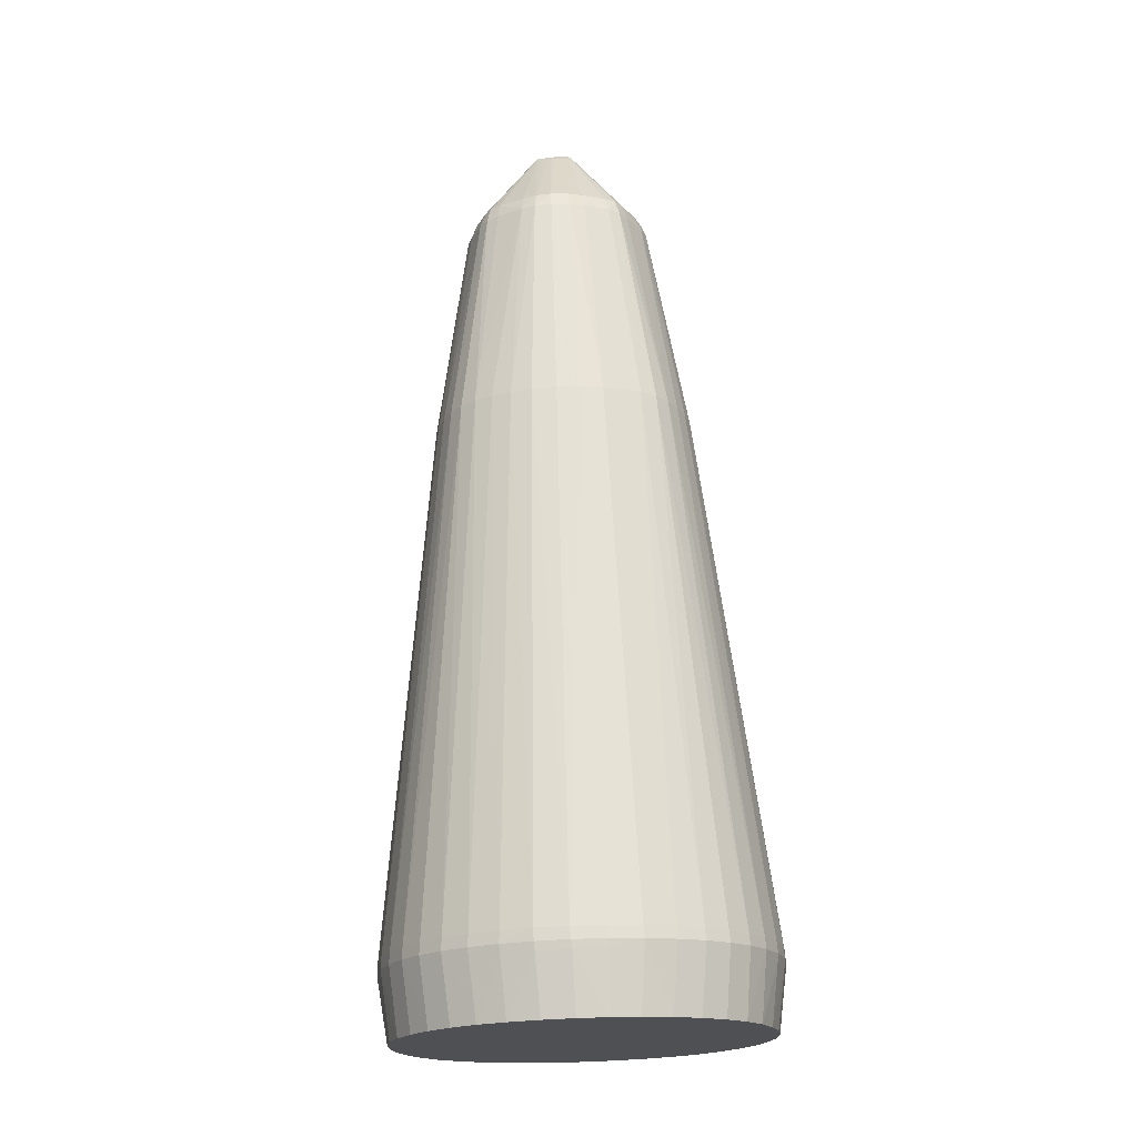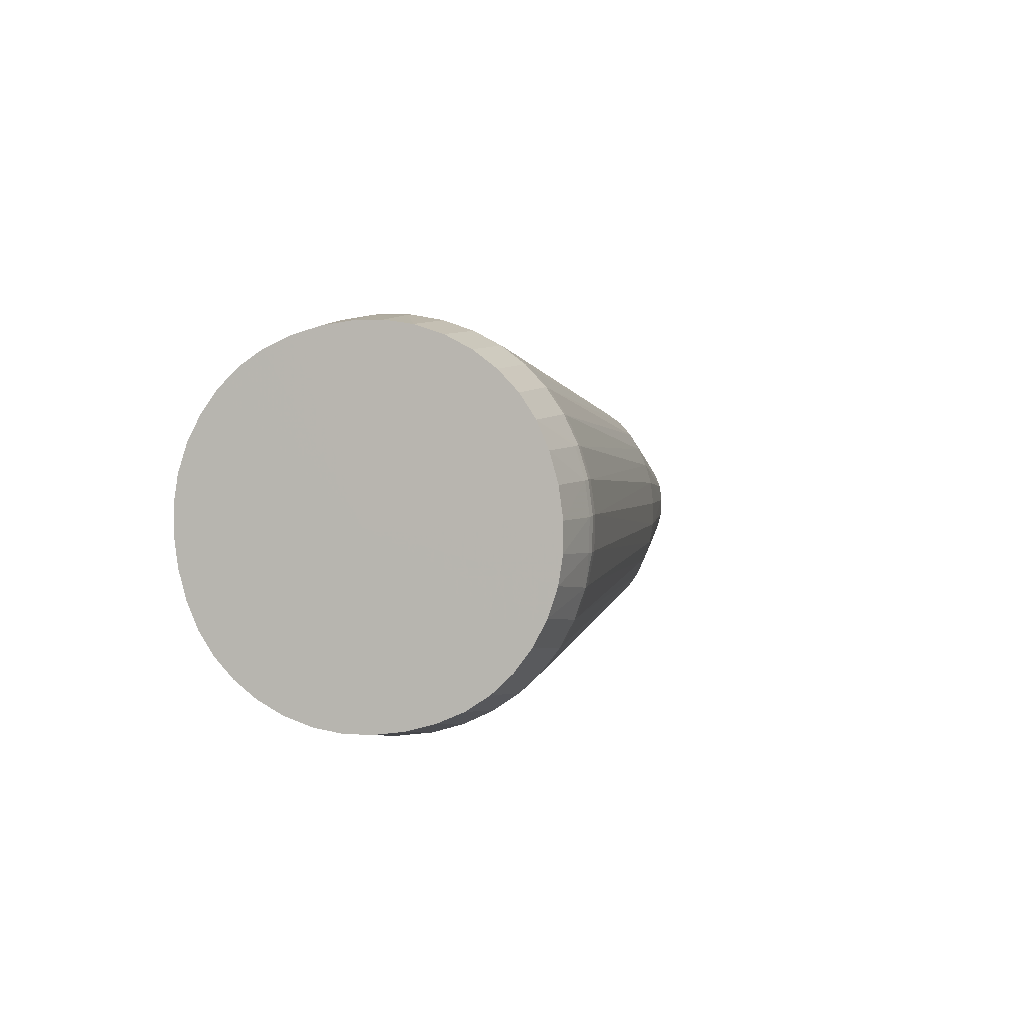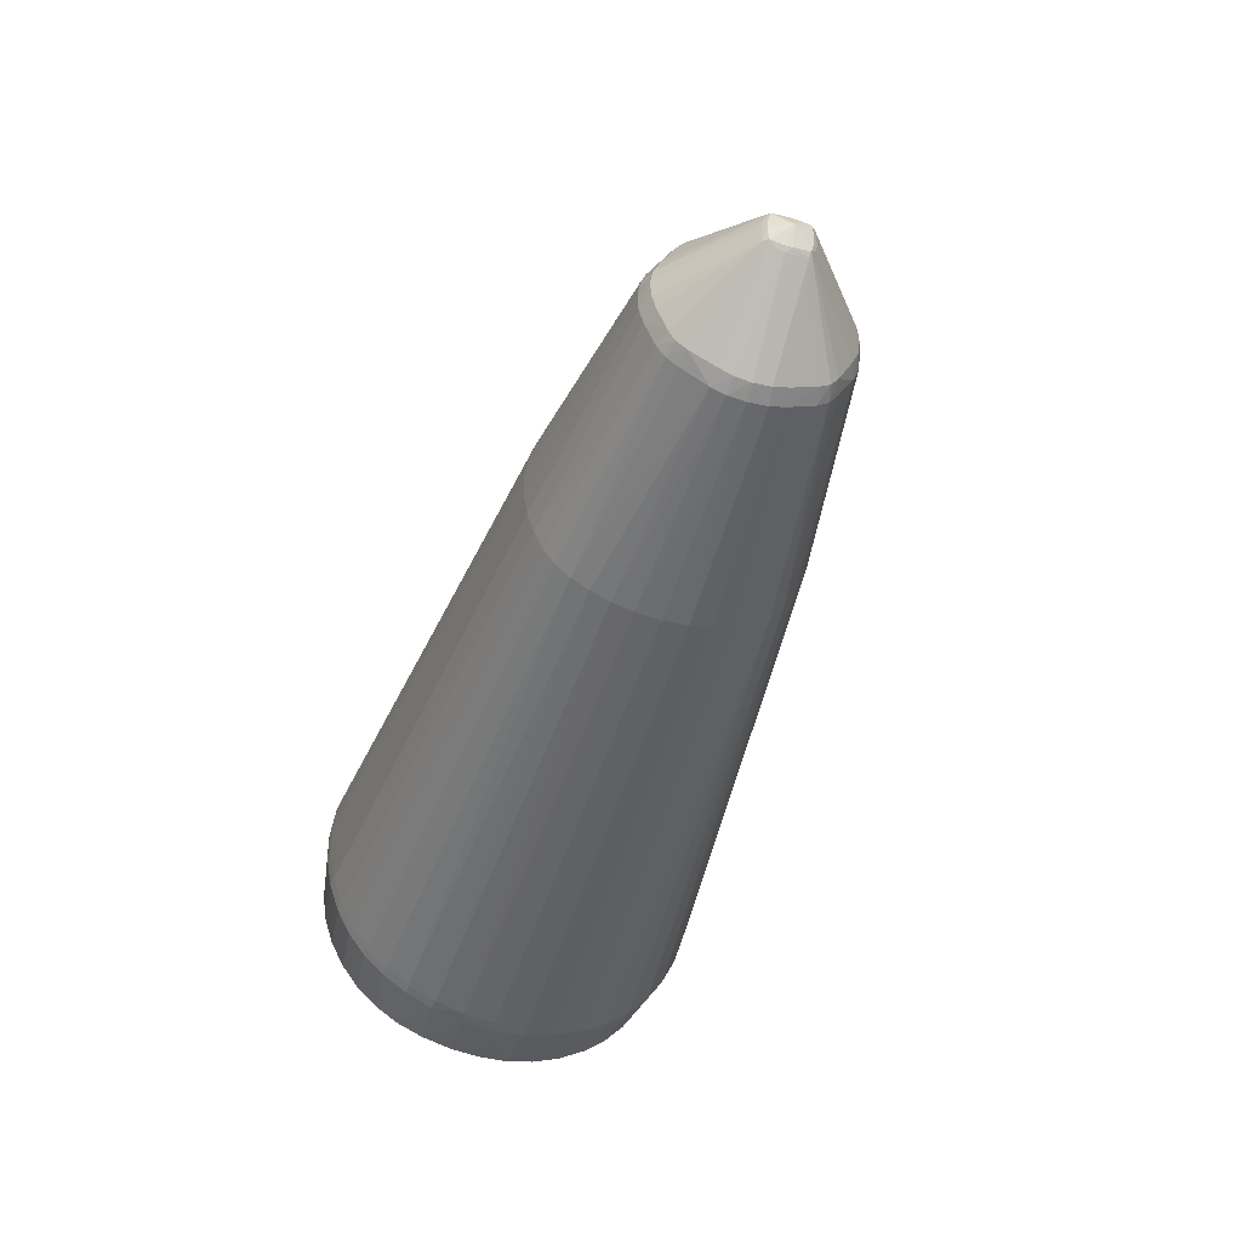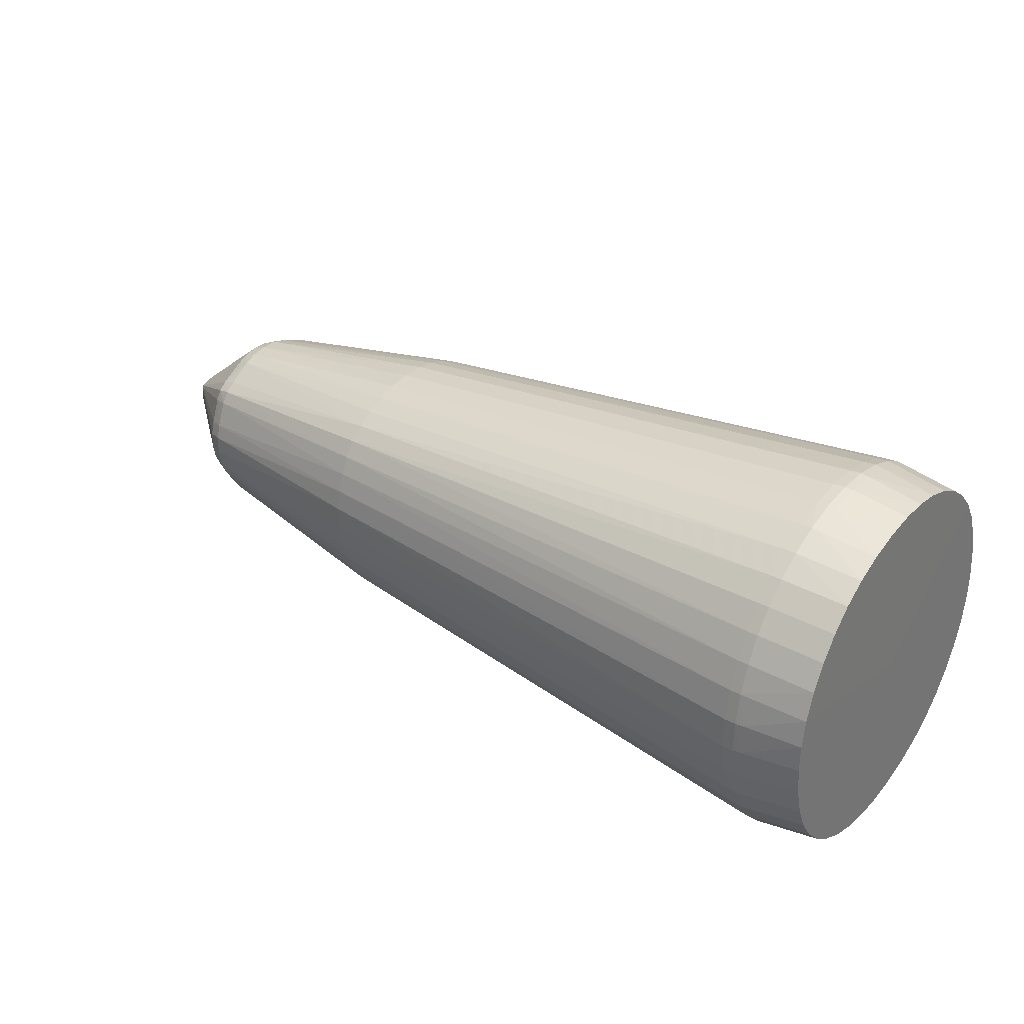
<metadata>
{"format":"obj","ext":"obj","renderer":"f3d","projection":"perspective","resolution":1024,"background":"white","views":[{"elev":70.9,"azim":-91.8,"up":"+Y"},{"elev":1.8,"azim":-73.7,"up":"+Z"},{"elev":-43.7,"azim":73.2,"up":"+Z"},{"elev":33.4,"azim":-143.4,"up":"+Z"}]}
</metadata>
<code>
v 0.4689 -0.0174 0.01956
v 0.4689 0.006626 0.01977
v 0.4689 0.01982 0.01668
v 0.4689 0.02004 -0.007347
v 0.4689 0.01694 -0.02055
v 0.4689 -0.007082 -0.02076
v 0.4689 -0.02028 -0.01767
v 0.4689 -0.02049 0.006357
v 0.3639 -0.06874 0.07687
v 0.3639 -0.01341 0.1003
v 0.3639 0.02426 0.09875
v 0.3639 0.07713 0.06805
v 0.3639 0.1006 0.01272
v 0.3639 0.099 -0.02495
v 0.3639 0.06831 -0.07782
v 0.3639 0.01298 -0.1013
v 0.3639 -0.02469 -0.09969
v 0.3639 -0.07756 -0.069
v 0.3639 -0.101 -0.01367
v 0.3639 -0.09944 0.02401
v 0.1294 -0.06172 0.128
v 0.1294 -0.09732 0.1079
v 0.1294 -0.01856 0.1389
v 0.1294 0.03312 0.1361
v 0.1294 0.07487 0.1206
v 0.1294 0.1081 0.0967
v 0.1294 0.1283 0.06111
v 0.1294 0.1392 0.01794
v 0.1294 0.1364 -0.03374
v 0.1294 0.1209 -0.07549
v 0.1294 0.09694 -0.1087
v 0.1294 0.06134 -0.1289
v 0.1294 0.01818 -0.1398
v 0.1293 -0.03351 -0.137
v 0.1293 -0.07526 -0.1215
v 0.1293 -0.1085 -0.09756
v 0.1294 -0.1287 -0.06196
v 0.1294 -0.1395 -0.01879
v 0.1294 -0.1367 0.03289
v 0.1294 -0.1213 0.07464
v -0.4394 -0.08692 0.1862
v -0.4395 -0.1382 0.1536
v -0.4394 -0.02278 0.2033
v -0.4394 0.0453 0.1996
v -0.4394 0.1063 0.1757
v -0.4394 0.1538 0.1378
v -0.4394 0.1864 0.08648
v -0.4395 0.2035 0.02233
v -0.4395 0.1998 -0.04575
v -0.4395 0.1759 -0.1067
v -0.4395 0.138 -0.1542
v -0.4395 0.08666 -0.1869
v -0.4395 0.02251 -0.2039
v -0.4395 -0.04556 -0.2002
v -0.4395 -0.1066 -0.1764
v -0.4395 -0.1541 -0.1384
v -0.4395 -0.1867 -0.0871
v -0.4395 -0.2037 -0.02296
v -0.4395 -0.2 0.04512
v -0.4395 -0.1762 0.1061
v -0.4606 -0.02378 0.2031
v -0.4606 0.04451 0.1994
v -0.4606 0.2033 0.02334
v -0.4606 0.1996 -0.04495
v -0.4606 0.02352 -0.2037
v -0.4606 -0.04477 -0.2
v -0.4606 -0.2036 -0.02395
v -0.4606 -0.1999 0.04434
v -0.5219 0.1006 0.169
v -0.522 0.1692 -0.101
v -0.522 -0.1008 -0.1696
v -0.522 -0.1694 0.1004
v -0.5221 1.133e-05 5.488e-05
v 0.4779 -0.0002705 -0.0005377
v 0.469 -0.00261 0.02013
v 0.4691 0.02055 8.177e-05
v 0.4691 0.0003485 -0.02127
v 0.4691 -0.021 -0.001072
v 0.465 -0.01671 0.02349
v 0.465 -0.001987 0.02401
v 0.465 0.0047 0.02403
v 0.4649 0.01152 0.02265
v 0.465 0.02376 0.01598
v 0.465 0.02462 -0.0001106
v 0.465 0.02429 -0.005419
v 0.465 0.02306 -0.01154
v 0.465 0.01625 -0.02448
v 0.465 0.001532 -0.025
v 0.465 -0.005155 -0.02502
v 0.4648 -0.01197 -0.02364
v 0.465 -0.02422 -0.01697
v 0.465 -0.02473 -0.002257
v 0.465 -0.02475 0.004431
v 0.4648 -0.02337 0.01125
v 0.3801 -0.05354 0.07942
v 0.3639 -0.05679 0.08495
v 0.3801 -0.0645 0.07303
v 0.3801 -0.02733 0.08958
v 0.3639 -0.02964 0.09583
v 0.3801 -0.01101 0.09401
v 0.3801 0.006802 0.0948
v 0.3639 0.006193 0.1011
v 0.3801 0.02252 0.09214
v 0.3801 0.03637 0.08602
v 0.3639 0.03856 0.09303
v 0.3801 0.06318 0.07142
v 0.3639 0.06523 0.07659
v 0.3801 0.07329 0.06381
v 0.3801 0.07968 0.05285
v 0.3639 0.08521 0.0561
v 0.3801 0.08984 0.02664
v 0.3639 0.09609 0.02895
v 0.3801 0.09427 0.01031
v 0.3801 0.09505 -0.007498
v 0.3639 0.1013 -0.006887
v 0.3801 0.0924 -0.02321
v 0.3801 0.08628 -0.03706
v 0.3639 0.09329 -0.03925
v 0.3801 0.07168 -0.06388
v 0.3639 0.07684 -0.06592
v 0.3801 0.06406 -0.07399
v 0.3801 0.05311 -0.08037
v 0.3639 0.05635 -0.08589
v 0.3801 0.0269 -0.09054
v 0.3639 0.02921 -0.09678
v 0.3801 0.01057 -0.09496
v 0.3801 -0.007239 -0.09575
v 0.3639 -0.006626 -0.102
v 0.3801 -0.02295 -0.09309
v 0.3801 -0.0368 -0.08698
v 0.3639 -0.039 -0.09398
v 0.3801 -0.06362 -0.07238
v 0.3639 -0.06567 -0.07753
v 0.3801 -0.07373 -0.06476
v 0.3801 -0.08011 -0.0538
v 0.3639 -0.08564 -0.05705
v 0.3801 -0.09028 -0.02759
v 0.3639 -0.09652 -0.02989
v 0.3801 -0.0947 -0.01126
v 0.3801 -0.09549 0.006544
v 0.3639 -0.1017 0.00594
v 0.3801 -0.09283 0.02226
v 0.3801 -0.08672 0.03611
v 0.3639 -0.09372 0.03831
v 0.3801 -0.07211 0.06292
v 0.3639 -0.07727 0.06497
v 0.1294 -0.08076 0.1194
v 0.1294 -0.041 0.1349
v 0.1294 0.007391 0.1393
v 0.1294 0.05496 0.1297
v 0.1294 0.09291 0.1099
v 0.1294 0.1196 0.08014
v 0.1294 0.1351 0.04038
v 0.1294 0.1395 -0.008011
v 0.1294 0.1299 -0.05558
v 0.1294 0.1102 -0.09353
v 0.1294 0.08038 -0.1202
v 0.1294 0.04061 -0.1357
v 0.1293 -0.007776 -0.1401
v 0.1293 -0.05534 -0.1305
v 0.1293 -0.09329 -0.1108
v 0.1293 -0.12 -0.08099
v 0.1294 -0.1355 -0.04123
v 0.1294 -0.1399 0.007159
v 0.1294 -0.1303 0.05472
v 0.1294 -0.1105 0.09267
v -0.4395 -0.1143 0.1718
v -0.4394 -0.05607 0.197
v -0.4394 0.01187 0.2041
v -0.4394 0.07679 0.1898
v -0.4394 0.1319 0.1584
v -0.4394 0.172 0.1138
v -0.4394 0.1972 0.05563
v -0.4395 0.2043 -0.01232
v -0.4395 0.19 -0.07724
v -0.4395 0.1586 -0.1324
v -0.4395 0.114 -0.1724
v -0.4395 0.05581 -0.1976
v -0.4395 -0.01214 -0.2047
v -0.4395 -0.07706 -0.1905
v -0.4395 -0.1322 -0.159
v -0.4395 -0.1722 -0.1144
v -0.4395 -0.1975 -0.05626
v -0.4395 -0.2045 0.0117
v -0.4395 -0.1903 0.07661
v -0.4395 -0.1589 0.1317
v -0.4519 -0.115 0.1726
v -0.4519 -0.139 0.1545
v -0.4519 -0.08769 0.1871
v -0.4519 -0.05695 0.1979
v -0.4519 -0.02369 0.2041
v -0.4519 0.01105 0.2049
v -0.4606 0.0101 0.204
v -0.4519 0.04538 0.2004
v -0.4519 0.07767 0.1906
v -0.4606 0.07677 0.1897
v -0.4519 0.1071 0.1765
v -0.4519 0.1328 0.1592
v -0.4519 0.1546 0.1385
v -0.4519 0.1728 0.1146
v -0.4519 0.1873 0.08725
v -0.4519 0.198 0.05651
v -0.4519 0.2043 0.02324
v -0.4519 0.2051 -0.01149
v -0.4606 0.2041 -0.01054
v -0.4519 0.2005 -0.04582
v -0.4519 0.1908 -0.07811
v -0.4606 0.1898 -0.07721
v -0.4519 0.1767 -0.1076
v -0.4519 0.1593 -0.1332
v -0.4519 0.1387 -0.1551
v -0.452 0.1147 -0.1733
v -0.452 0.08742 -0.1877
v -0.452 0.05669 -0.1985
v -0.452 0.02342 -0.2047
v -0.452 -0.01131 -0.2055
v -0.4606 -0.01036 -0.2046
v -0.452 -0.04564 -0.201
v -0.452 -0.07793 -0.1912
v -0.4607 -0.07703 -0.1903
v -0.452 -0.1074 -0.1771
v -0.452 -0.133 -0.1598
v -0.452 -0.1549 -0.1391
v -0.452 -0.1731 -0.1152
v -0.452 -0.1875 -0.08787
v -0.452 -0.1983 -0.05713
v -0.452 -0.2045 -0.02386
v -0.4519 -0.2053 0.01087
v -0.4606 -0.2044 0.009926
v -0.4519 -0.2008 0.0452
v -0.4519 -0.191 0.07749
v -0.4606 -0.1901 0.07659
v -0.4519 -0.177 0.1069
v -0.4519 -0.1596 0.1326
v -0.5219 0.1255 0.1526
v -0.522 0.1528 -0.1259
v -0.522 -0.1257 -0.1532
v -0.522 -0.153 0.1253
v -0.522 -0.1082 0.1654
v -0.522 -0.1323 0.1472
v -0.522 -0.08084 0.1798
v -0.5219 -0.05105 0.1897
v -0.5219 -0.02145 0.1943
v -0.5219 0.008698 0.1945
v -0.5219 0.04115 0.1901
v -0.5219 0.07256 0.1812
v -0.5219 0.1474 0.1319
v -0.5219 0.1655 0.1078
v -0.5219 0.18 0.08042
v -0.522 0.1899 0.05063
v -0.522 0.1945 0.02103
v -0.522 0.1947 -0.009115
v -0.522 0.1902 -0.04156
v -0.522 0.1814 -0.07298
v -0.522 0.1321 -0.1478
v -0.522 0.108 -0.166
v -0.522 0.08059 -0.1804
v -0.522 0.0508 -0.1903
v -0.522 0.0212 -0.1949
v -0.522 -0.008944 -0.1951
v -0.522 -0.04139 -0.1906
v -0.522 -0.07281 -0.1818
v -0.522 -0.1476 -0.1325
v -0.522 -0.1658 -0.1084
v -0.522 -0.1802 -0.08101
v -0.522 -0.1901 -0.05122
v -0.522 -0.1948 -0.02162
v -0.522 -0.1949 0.008524
v -0.522 -0.1905 0.04097
v -0.522 -0.1817 0.07239
f 73 267 268
f 73 262 71
f 73 260 261
f 261 262 73
f 229 268 267
f 13 153 112
f 186 166 22
f 40 185 165
f 237 263 73
f 73 71 237
f 220 71 262
f 220 219 71
f 73 250 251
f 251 252 73
f 249 250 73
f 235 69 197
f 235 247 73
f 73 69 235
f 246 69 73
f 72 238 73
f 31 177 51
f 31 15 157
f 157 177 31
f 178 158 53
f 259 260 73
f 268 229 68
f 189 167 41
f 188 238 234
f 27 112 153
f 27 47 152
f 110 27 152
f 112 27 110
f 96 95 99
f 131 132 133
f 139 140 19
f 165 39 20
f 166 186 60
f 60 40 166
f 185 40 60
f 97 95 96
f 79 95 97
f 129 17 127
f 129 131 17
f 119 121 15
f 71 219 221
f 221 237 71
f 222 237 221
f 221 219 55
f 226 265 225
f 132 7 134
f 37 162 136
f 161 131 133
f 35 131 161
f 55 35 161
f 19 38 163
f 163 38 58
f 252 251 205
f 205 203 204
f 70 236 73
f 73 254 70
f 70 209 236
f 73 247 248
f 248 249 73
f 201 249 248
f 26 46 171
f 26 152 172
f 172 46 26
f 152 47 172
f 172 47 201
f 250 249 202
f 202 249 201
f 201 47 202
f 63 251 250
f 250 202 63
f 63 202 203
f 63 205 251
f 203 205 63
f 192 62 193
f 193 62 244
f 194 62 192
f 192 169 194
f 194 169 44
f 26 171 151
f 24 150 44
f 44 169 24
f 244 62 245
f 62 246 245
f 73 244 245
f 245 246 73
f 255 236 211
f 73 236 255
f 211 51 212
f 212 51 177
f 212 255 211
f 177 157 52
f 127 17 128
f 128 16 127
f 125 16 158
f 125 124 16
f 178 53 214
f 214 52 178
f 34 128 17
f 260 259 217
f 118 155 14
f 156 15 31
f 268 68 269
f 73 268 269
f 148 99 10
f 234 186 42
f 42 188 234
f 42 186 22
f 22 167 42
f 191 169 192
f 43 169 191
f 192 193 191
f 191 193 61
f 13 112 111
f 101 100 79
f 81 103 101
f 102 10 101
f 10 100 101
f 98 95 79
f 79 100 98
f 98 99 95
f 10 99 98
f 98 100 10
f 19 140 141
f 140 20 141
f 164 38 141
f 141 38 19
f 141 39 164
f 141 20 39
f 166 40 144
f 144 146 166
f 144 40 165
f 165 20 144
f 185 60 231
f 9 97 96
f 22 166 9
f 166 146 9
f 127 87 88
f 88 87 77
f 77 87 5
f 74 77 5
f 5 4 74
f 5 87 121
f 121 119 5
f 130 7 132
f 129 7 130
f 132 131 130
f 131 129 130
f 28 153 13
f 13 114 115
f 115 114 14
f 115 28 13
f 154 28 115
f 174 28 154
f 204 203 174
f 29 174 154
f 14 155 29
f 29 115 14
f 154 115 29
f 73 263 264
f 264 265 73
f 263 224 264
f 225 265 264
f 264 224 225
f 265 226 266
f 266 267 73
f 73 265 266
f 227 226 58
f 228 229 227
f 57 226 225
f 57 162 37
f 91 134 7
f 140 139 91
f 37 136 138
f 138 163 37
f 19 163 138
f 18 162 36
f 18 136 162
f 18 161 133
f 36 161 18
f 134 136 18
f 133 132 18
f 132 134 18
f 181 161 36
f 36 56 181
f 181 56 222
f 55 161 181
f 181 221 55
f 222 221 181
f 58 226 183
f 183 163 58
f 37 163 183
f 183 57 37
f 226 57 183
f 73 252 253
f 253 254 73
f 247 235 199
f 203 202 48
f 153 28 48
f 48 174 203
f 28 174 48
f 44 150 170
f 195 194 44
f 44 170 195
f 197 69 195
f 25 170 150
f 12 106 108
f 26 151 12
f 108 110 12
f 12 152 26
f 12 110 152
f 149 24 169
f 102 24 149
f 11 24 102
f 150 24 11
f 102 101 11
f 11 101 103
f 73 238 240
f 240 239 73
f 238 188 240
f 187 42 167
f 188 42 187
f 187 167 189
f 189 239 187
f 187 240 188
f 239 240 187
f 127 16 126
f 16 124 126
f 126 87 127
f 126 124 87
f 121 87 122
f 87 124 122
f 124 125 122
f 32 125 158
f 32 52 157
f 32 158 178
f 178 52 32
f 215 214 53
f 216 217 215
f 158 16 33
f 33 53 158
f 16 128 33
f 160 34 17
f 17 131 160
f 160 131 35
f 34 160 54
f 120 119 15
f 120 118 119
f 15 156 120
f 120 156 118
f 14 114 116
f 116 118 14
f 254 253 64
f 252 205 64
f 64 253 252
f 208 70 254
f 254 64 208
f 165 185 59
f 59 39 165
f 185 231 59
f 147 167 22
f 147 41 167
f 22 9 147
f 147 9 96
f 241 239 189
f 73 239 241
f 241 242 73
f 190 241 189
f 242 241 190
f 190 191 61
f 61 242 190
f 189 41 190
f 43 191 190
f 243 244 73
f 73 242 243
f 243 242 61
f 243 193 244
f 61 193 243
f 112 110 109
f 109 111 112
f 109 110 108
f 113 114 13
f 13 111 113
f 113 84 114
f 108 106 3
f 80 101 79
f 81 101 80
f 79 97 1
f 146 144 145
f 145 9 146
f 97 9 145
f 145 144 143
f 143 1 145
f 145 1 97
f 270 72 73
f 73 269 270
f 270 269 68
f 233 231 60
f 72 231 233
f 234 238 233
f 233 186 234
f 233 60 186
f 238 72 233
f 89 129 127
f 127 88 89
f 89 88 77
f 206 208 64
f 204 174 206
f 206 205 204
f 206 64 205
f 155 175 49
f 49 29 155
f 174 29 49
f 49 206 174
f 223 224 263
f 56 224 223
f 222 56 223
f 263 237 223
f 223 237 222
f 67 229 267
f 67 227 229
f 267 266 67
f 67 266 226
f 226 227 67
f 162 57 182
f 36 162 182
f 225 224 182
f 182 57 225
f 182 56 36
f 182 224 56
f 92 93 140
f 140 91 92
f 134 91 135
f 135 136 134
f 135 138 136
f 200 172 201
f 46 172 200
f 200 199 46
f 201 248 200
f 200 248 247
f 247 199 200
f 198 199 235
f 198 235 197
f 197 171 198
f 198 171 46
f 46 199 198
f 153 48 173
f 173 48 202
f 173 27 153
f 47 27 173
f 173 202 47
f 196 246 62
f 62 194 196
f 194 195 196
f 69 246 196
f 196 195 69
f 170 25 45
f 197 195 45
f 45 195 170
f 45 25 151
f 45 171 197
f 45 151 171
f 151 25 105
f 105 11 103
f 105 25 150
f 150 11 105
f 107 12 151
f 151 105 107
f 106 12 107
f 107 105 106
f 43 148 23
f 23 169 43
f 23 149 169
f 23 148 10
f 23 10 102
f 102 149 23
f 258 257 214
f 258 259 73
f 73 257 258
f 255 212 256
f 73 255 256
f 256 257 73
f 123 122 125
f 123 157 15
f 15 121 123
f 121 122 123
f 123 32 157
f 125 32 123
f 65 217 259
f 65 215 217
f 259 258 65
f 214 215 65
f 65 258 214
f 128 34 159
f 159 33 128
f 219 54 180
f 180 54 160
f 180 160 35
f 55 219 180
f 180 35 55
f 218 54 219
f 219 220 218
f 119 118 117
f 118 116 117
f 117 5 119
f 117 116 5
f 4 5 86
f 5 116 86
f 156 50 30
f 155 118 30
f 118 156 30
f 30 175 155
f 30 50 175
f 176 50 156
f 31 51 176
f 176 156 31
f 209 50 176
f 164 39 184
f 39 59 184
f 228 227 184
f 184 227 58
f 184 38 164
f 58 38 184
f 230 59 231
f 230 229 228
f 230 68 229
f 228 184 230
f 230 184 59
f 41 147 21
f 99 148 21
f 96 99 21
f 21 147 96
f 82 103 81
f 82 3 103
f 103 3 104
f 104 3 106
f 104 105 103
f 106 105 104
f 84 113 83
f 83 113 111
f 111 109 83
f 83 109 108
f 108 3 83
f 74 4 76
f 76 3 74
f 84 83 76
f 76 83 3
f 93 92 78
f 78 7 74
f 78 91 7
f 78 92 91
f 140 93 142
f 142 1 143
f 142 20 140
f 143 144 142
f 142 144 20
f 2 82 81
f 3 82 2
f 74 3 2
f 232 231 72
f 72 270 232
f 232 270 68
f 68 230 232
f 232 230 231
f 90 7 129
f 129 89 90
f 6 89 77
f 6 77 74
f 74 7 6
f 7 90 6
f 6 90 89
f 208 206 207
f 207 49 175
f 206 49 207
f 207 50 209
f 175 50 207
f 209 70 207
f 70 208 207
f 138 135 137
f 137 139 19
f 19 138 137
f 137 91 139
f 137 135 91
f 214 257 213
f 52 214 213
f 213 256 212
f 257 256 213
f 213 212 177
f 177 52 213
f 34 54 179
f 179 159 34
f 179 218 216
f 54 218 179
f 216 215 179
f 179 215 53
f 53 33 179
f 33 159 179
f 66 217 216
f 216 218 66
f 66 261 260
f 260 217 66
f 262 261 66
f 66 220 262
f 66 218 220
f 4 86 85
f 85 76 4
f 84 76 85
f 114 84 85
f 85 116 114
f 85 86 116
f 210 51 211
f 210 176 51
f 211 236 210
f 236 209 210
f 209 176 210
f 168 21 148
f 168 148 43
f 43 190 168
f 168 190 41
f 41 21 168
f 93 78 8
f 74 1 8
f 8 78 74
f 94 142 93
f 1 142 94
f 93 8 94
f 94 8 1
f 81 80 75
f 75 2 81
f 75 80 79
f 79 1 75
f 75 1 74
f 74 2 75

</code>
